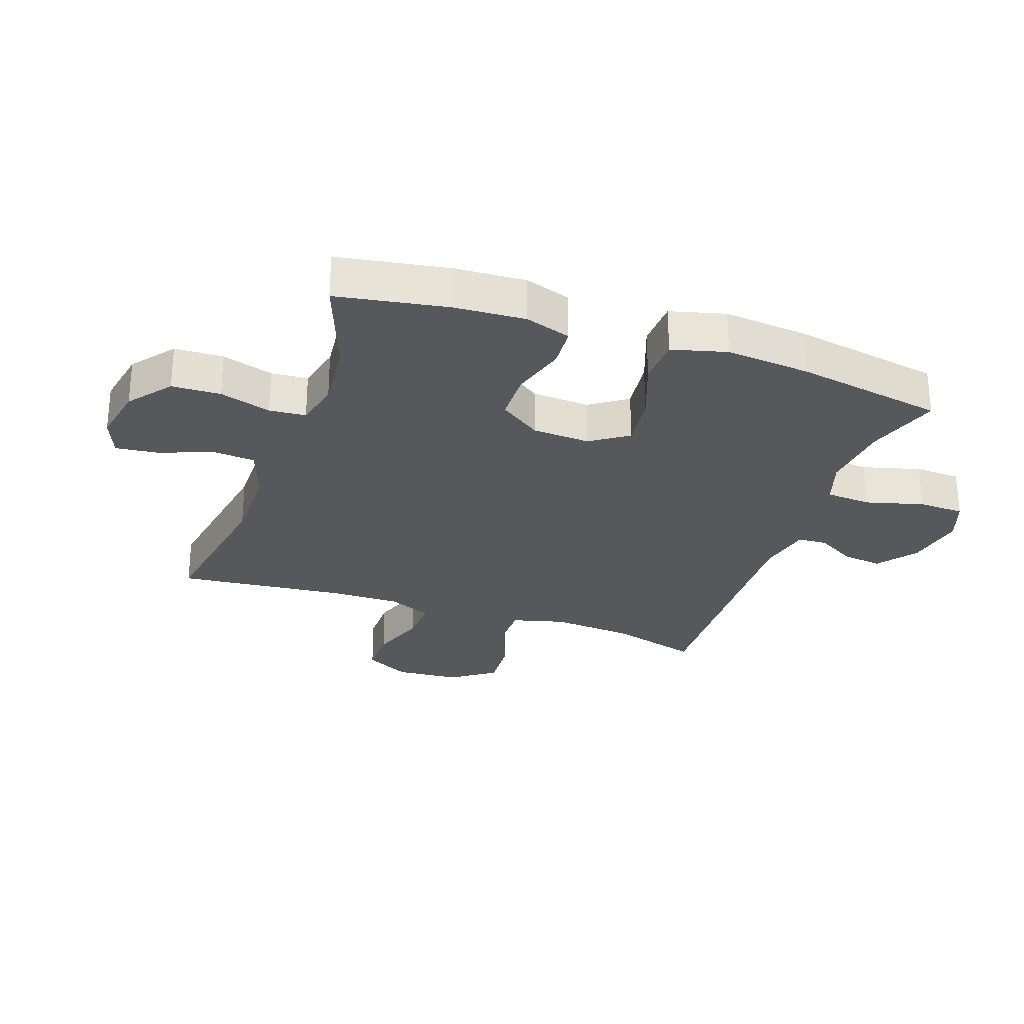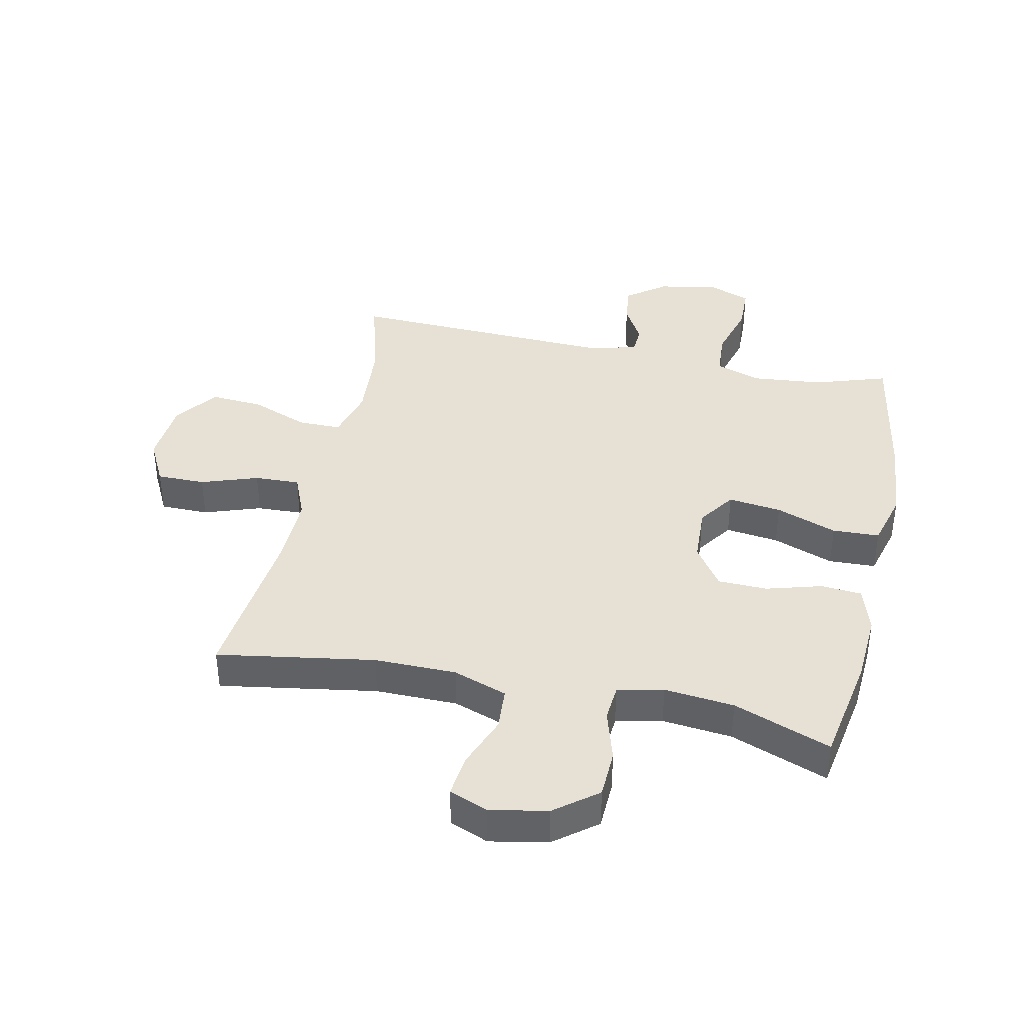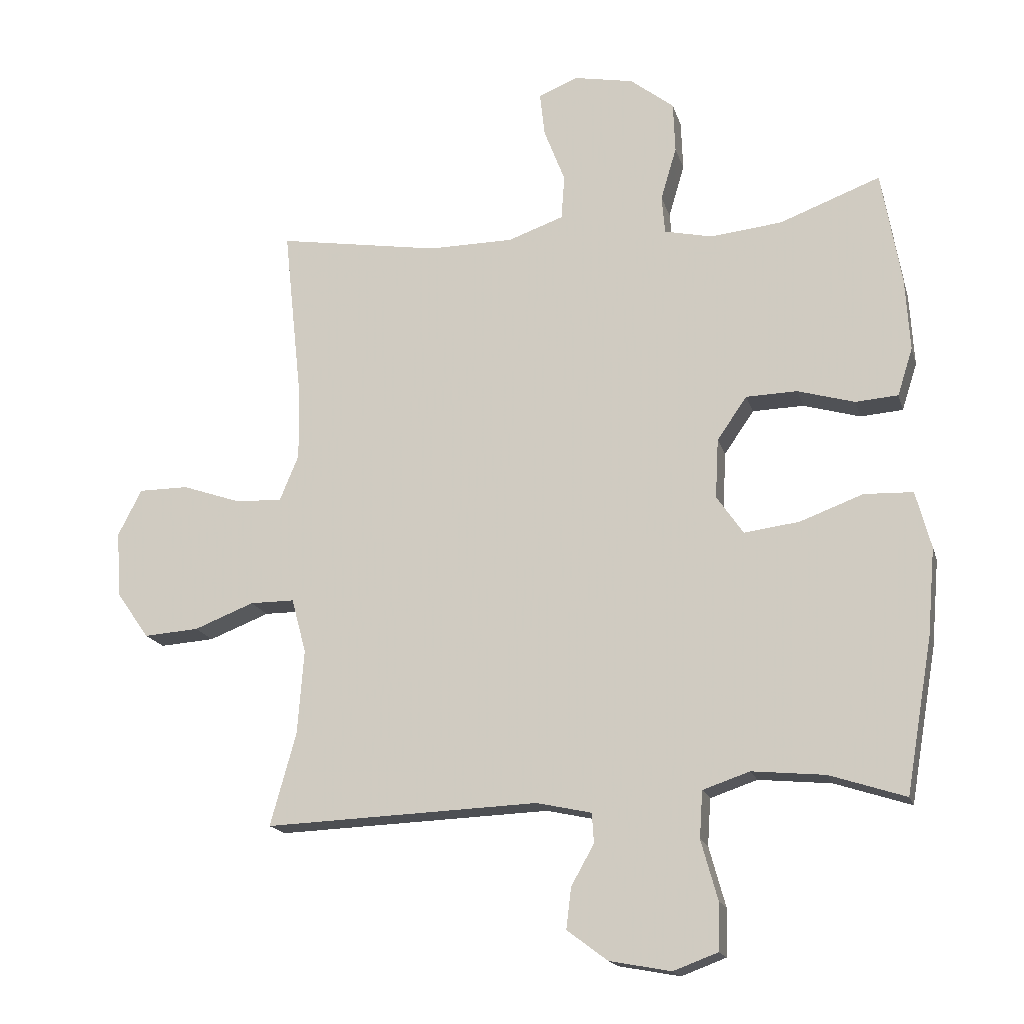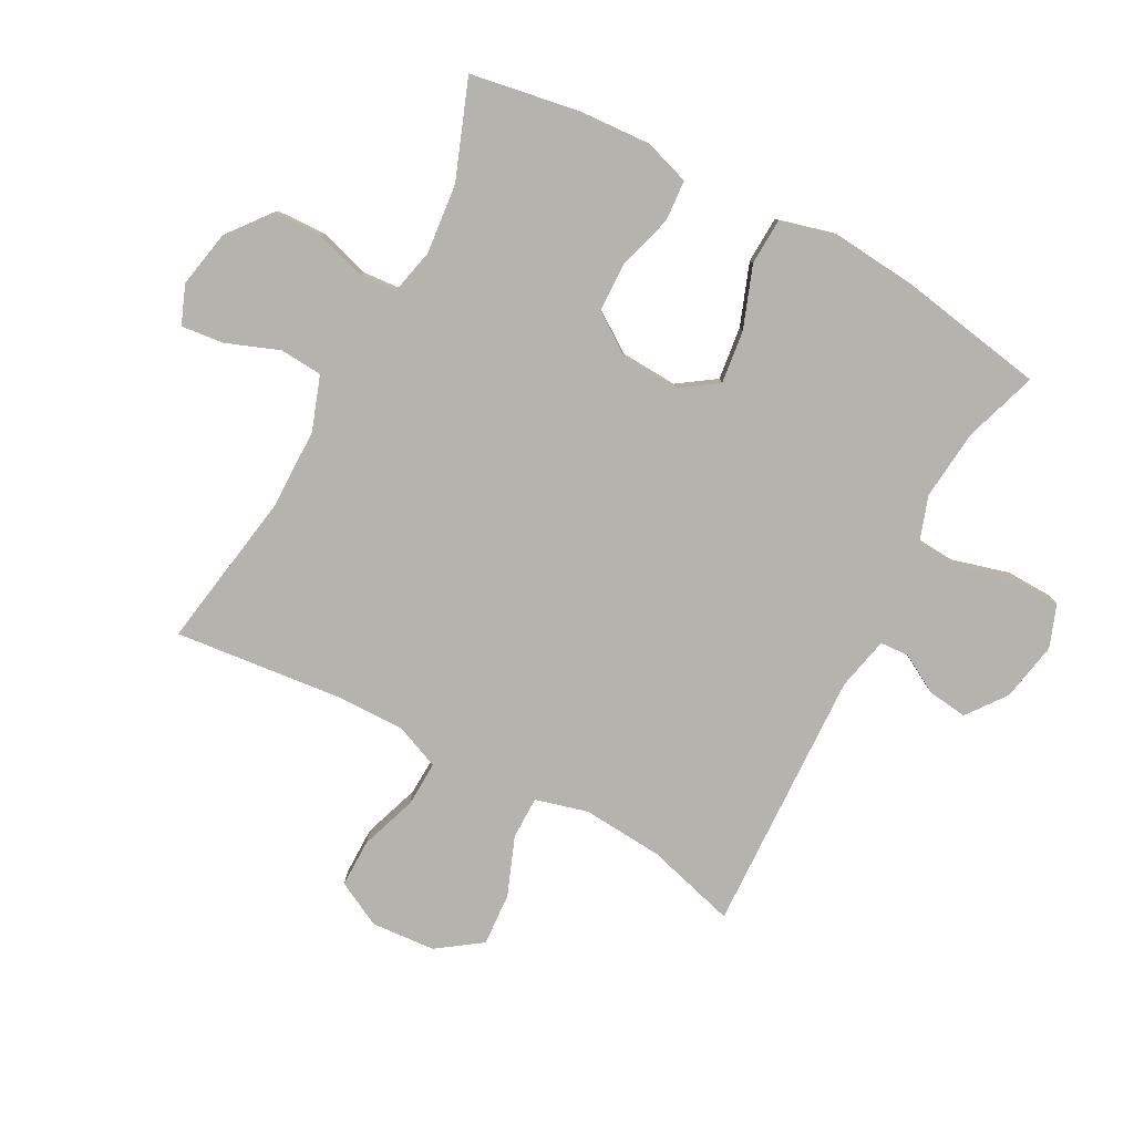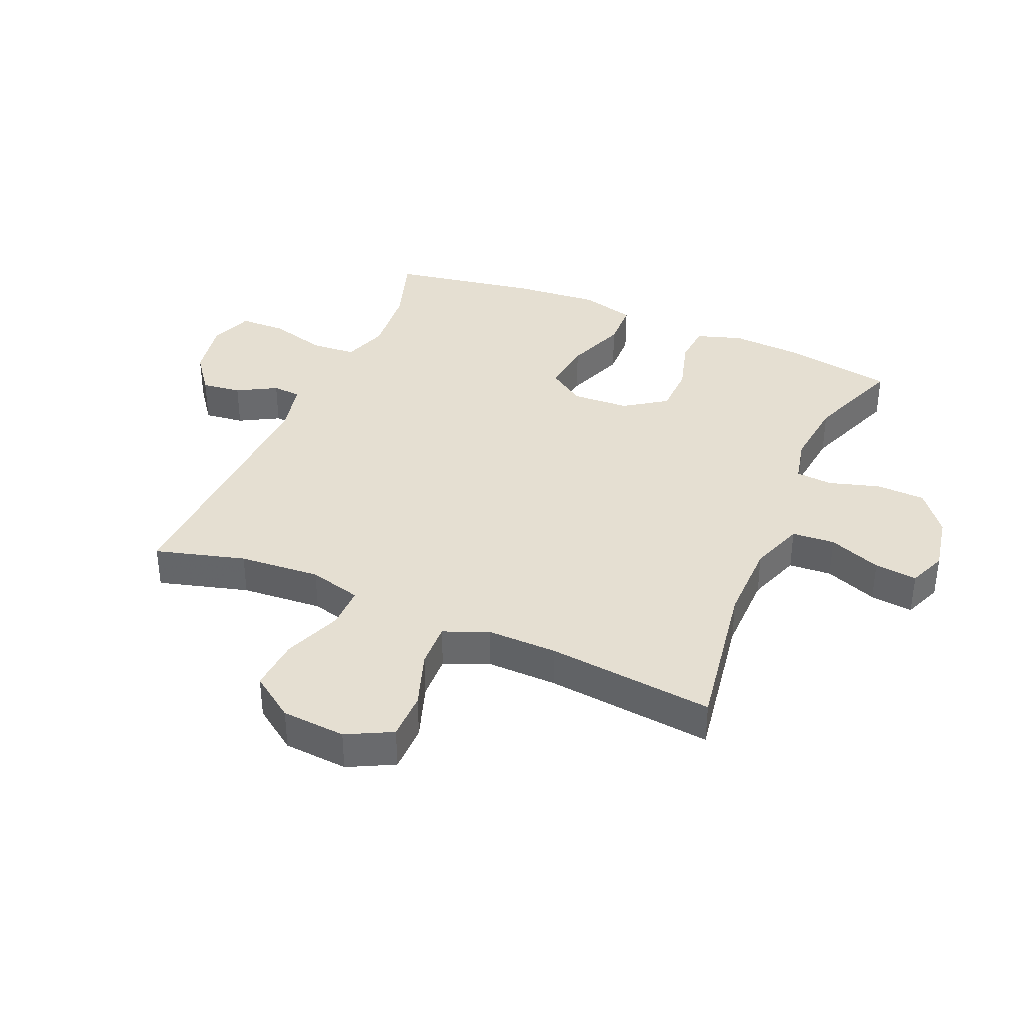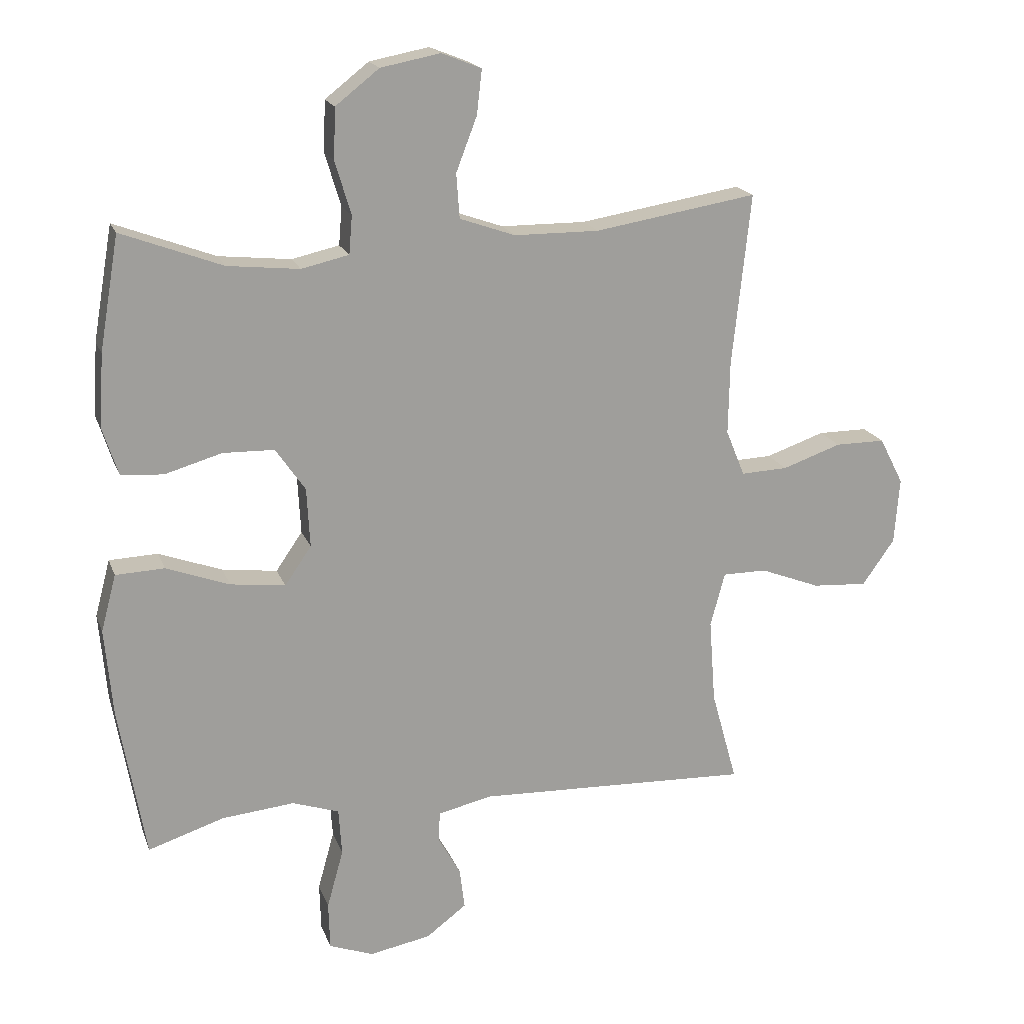
<metadata>
{"format":"obj","ext":"obj","renderer":"f3d","projection":"perspective","resolution":1024,"background":"white","views":[{"elev":-27.9,"azim":70.6,"up":"+Y"},{"elev":39.3,"azim":12.1,"up":"+Y"},{"elev":-17.2,"azim":14.5,"up":"+Z"},{"elev":-80.0,"azim":61.8,"up":"+Y"},{"elev":37.3,"azim":-66.7,"up":"+Y"},{"elev":18.6,"azim":163.4,"up":"+Z"}]}
</metadata>
<code>
v 0.5 0.07 0.5
v 0.531 0.07 0.32
v 0.538 0.07 0.204
v 0.514 0.07 0.129
v 0.447 0.07 0.124
v 0.357 0.07 0.15
v 0.276 0.07 0.148
v 0.229 0.07 0.08
v 0.224 0.07 -0.014
v 0.266 0.07 -0.075
v 0.353 0.07 -0.064
v 0.453 0.07 -0.027
v 0.53 0.07 -0.03
v 0.554 0.07 -0.12
v 0.542 0.07 -0.257
v 0.5 0.07 -0.5
v 0.38 0.07 -0.461
v 0.265 0.07 -0.45
v 0.191 0.07 -0.475
v 0.186 0.07 -0.549
v 0.212 0.07 -0.643
v 0.21 0.07 -0.718
v 0.14 0.07 -0.744
v 0.043 0.07 -0.726
v -0.021 0.07 -0.678
v -0.013 0.07 -0.613
v 0.023 0.07 -0.549
v 0.02 0.07 -0.502
v -0.067 0.07 -0.483
v -0.5 0.07 -0.5
v -0.459 0.07 -0.353
v -0.449 0.07 -0.22
v -0.472 0.07 -0.134
v -0.542 0.07 -0.134
v -0.637 0.07 -0.171
v -0.724 0.07 -0.177
v -0.775 0.07 -0.105
v -0.783 0.07 0
v -0.745 0.07 0.074
v -0.666 0.07 0.074
v -0.573 0.07 0.042
v -0.499 0.07 0.039
v -0.469 0.07 0.112
v -0.471 0.07 0.227
v -0.5 0.07 0.5
v -0.243 0.07 0.458
v -0.109 0.07 0.459
v -0.021 0.07 0.49
v -0.016 0.07 0.56
v -0.049 0.07 0.646
v -0.057 0.07 0.716
v 0.006 0.07 0.741
v 0.1 0.07 0.723
v 0.169 0.07 0.669
v 0.172 0.07 0.589
v 0.147 0.07 0.505
v 0.152 0.07 0.445
v 0.227 0.07 0.428
v 0.341 0.07 0.44
v 0.5 0 0.5
v 0.531 0 0.32
v 0.538 0 0.204
v 0.514 0 0.129
v 0.447 0 0.124
v 0.357 0 0.15
v 0.276 0 0.148
v 0.229 0 0.08
v 0.224 0 -0.014
v 0.266 0 -0.075
v 0.353 0 -0.064
v 0.453 0 -0.027
v 0.53 0 -0.03
v 0.554 0 -0.12
v 0.542 0 -0.257
v 0.5 0 -0.5
v 0.38 0 -0.461
v 0.265 0 -0.45
v 0.191 0 -0.475
v 0.186 0 -0.549
v 0.212 0 -0.643
v 0.21 0 -0.718
v 0.14 0 -0.744
v 0.043 0 -0.726
v -0.021 0 -0.678
v -0.013 0 -0.613
v 0.023 0 -0.549
v 0.02 0 -0.502
v -0.067 0 -0.483
v -0.5 0 -0.5
v -0.459 0 -0.353
v -0.449 0 -0.22
v -0.472 0 -0.134
v -0.542 0 -0.134
v -0.637 0 -0.171
v -0.724 0 -0.177
v -0.775 0 -0.105
v -0.783 0 0
v -0.745 0 0.074
v -0.666 0 0.074
v -0.573 0 0.042
v -0.499 0 0.039
v -0.469 0 0.112
v -0.471 0 0.227
v -0.5 0 0.5
v -0.243 0 0.458
v -0.109 0 0.459
v -0.021 0 0.49
v -0.016 0 0.56
v -0.049 0 0.646
v -0.057 0 0.716
v 0.006 0 0.741
v 0.1 0 0.723
v 0.169 0 0.669
v 0.172 0 0.589
v 0.147 0 0.505
v 0.152 0 0.445
v 0.227 0 0.428
v 0.341 0 0.44
f 54 55 56
f 53 54 56
f 52 53 56
f 51 52 56
f 50 51 56
f 49 50 56
f 48 49 56 57
f 47 48 57
f 46 47 57 58
f 44 45 46
f 43 44 46 58
f 39 40 41
f 38 39 41
f 37 38 41
f 36 37 41
f 35 36 41
f 34 35 41
f 33 34 41 42
f 43 58 59
f 42 43 59
f 33 42 59
f 32 33 59
f 25 26 27
f 24 25 27
f 23 24 27
f 22 23 27
f 21 22 27
f 20 21 27
f 19 20 27 28
f 18 19 28 29
f 15 16 17
f 14 15 17
f 13 14 17
f 12 13 17
f 11 12 17
f 10 11 17 18
f 29 30 31
f 18 29 31
f 10 18 31
f 9 10 31
f 4 5 6
f 3 4 6
f 2 3 6
f 1 2 6
f 59 1 6
f 59 6 7
f 32 59 7 8
f 8 9 31 32
f 115 114 113
f 115 113 112
f 115 112 111
f 115 111 110
f 115 110 109
f 115 109 108
f 116 115 108 107
f 116 107 106
f 117 116 106 105
f 105 104 103
f 117 105 103 102
f 100 99 98
f 100 98 97
f 100 97 96
f 100 96 95
f 100 95 94
f 100 94 93
f 101 100 93 92
f 118 117 102
f 118 102 101
f 118 101 92
f 118 92 91
f 86 85 84
f 86 84 83
f 86 83 82
f 86 82 81
f 86 81 80
f 86 80 79
f 87 86 79 78
f 88 87 78 77
f 76 75 74
f 76 74 73
f 76 73 72
f 76 72 71
f 76 71 70
f 77 76 70 69
f 90 89 88
f 90 88 77
f 90 77 69
f 90 69 68
f 65 64 63
f 65 63 62
f 65 62 61
f 65 61 60
f 65 60 118
f 66 65 118
f 67 66 118 91
f 91 90 68 67
f 1 60 61 2
f 2 61 62 3
f 3 62 63 4
f 4 63 64 5
f 5 64 65 6
f 6 65 66 7
f 7 66 67 8
f 8 67 68 9
f 9 68 69 10
f 10 69 70 11
f 11 70 71 12
f 12 71 72 13
f 13 72 73 14
f 14 73 74 15
f 15 74 75 16
f 16 75 76 17
f 17 76 77 18
f 18 77 78 19
f 19 78 79 20
f 20 79 80 21
f 21 80 81 22
f 22 81 82 23
f 23 82 83 24
f 24 83 84 25
f 25 84 85 26
f 26 85 86 27
f 27 86 87 28
f 28 87 88 29
f 29 88 89 30
f 30 89 90 31
f 31 90 91 32
f 32 91 92 33
f 33 92 93 34
f 34 93 94 35
f 35 94 95 36
f 36 95 96 37
f 37 96 97 38
f 38 97 98 39
f 39 98 99 40
f 40 99 100 41
f 41 100 101 42
f 42 101 102 43
f 43 102 103 44
f 44 103 104 45
f 45 104 105 46
f 46 105 106 47
f 47 106 107 48
f 48 107 108 49
f 49 108 109 50
f 50 109 110 51
f 51 110 111 52
f 52 111 112 53
f 53 112 113 54
f 54 113 114 55
f 55 114 115 56
f 56 115 116 57
f 57 116 117 58
f 58 117 118 59
f 59 118 60 1

</code>
